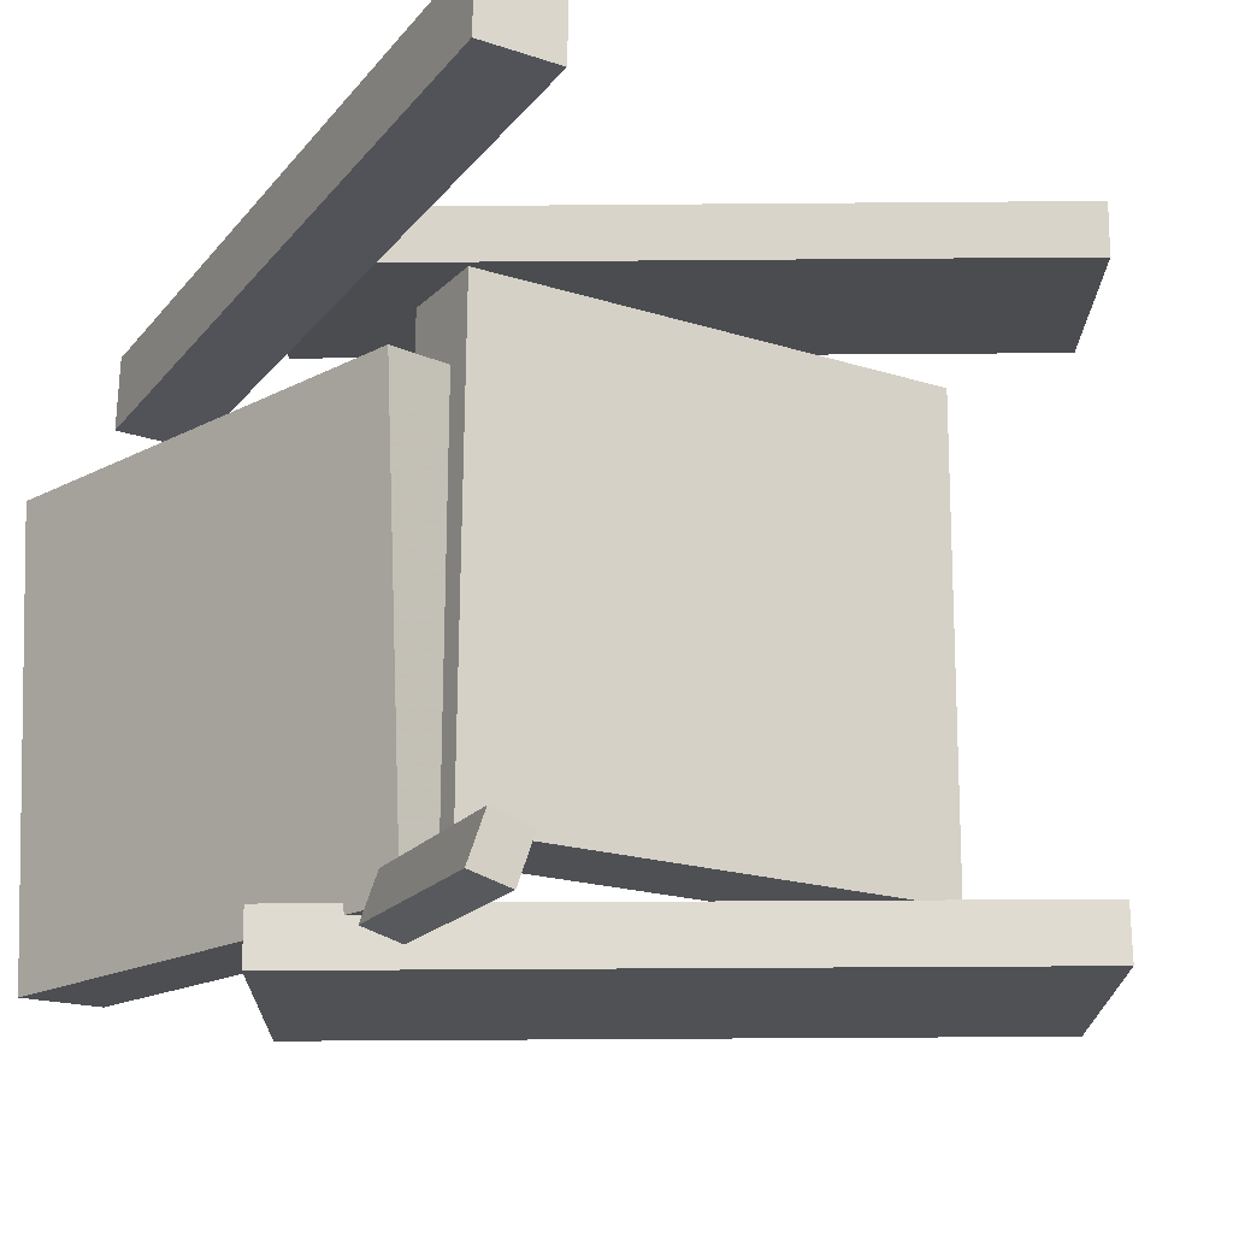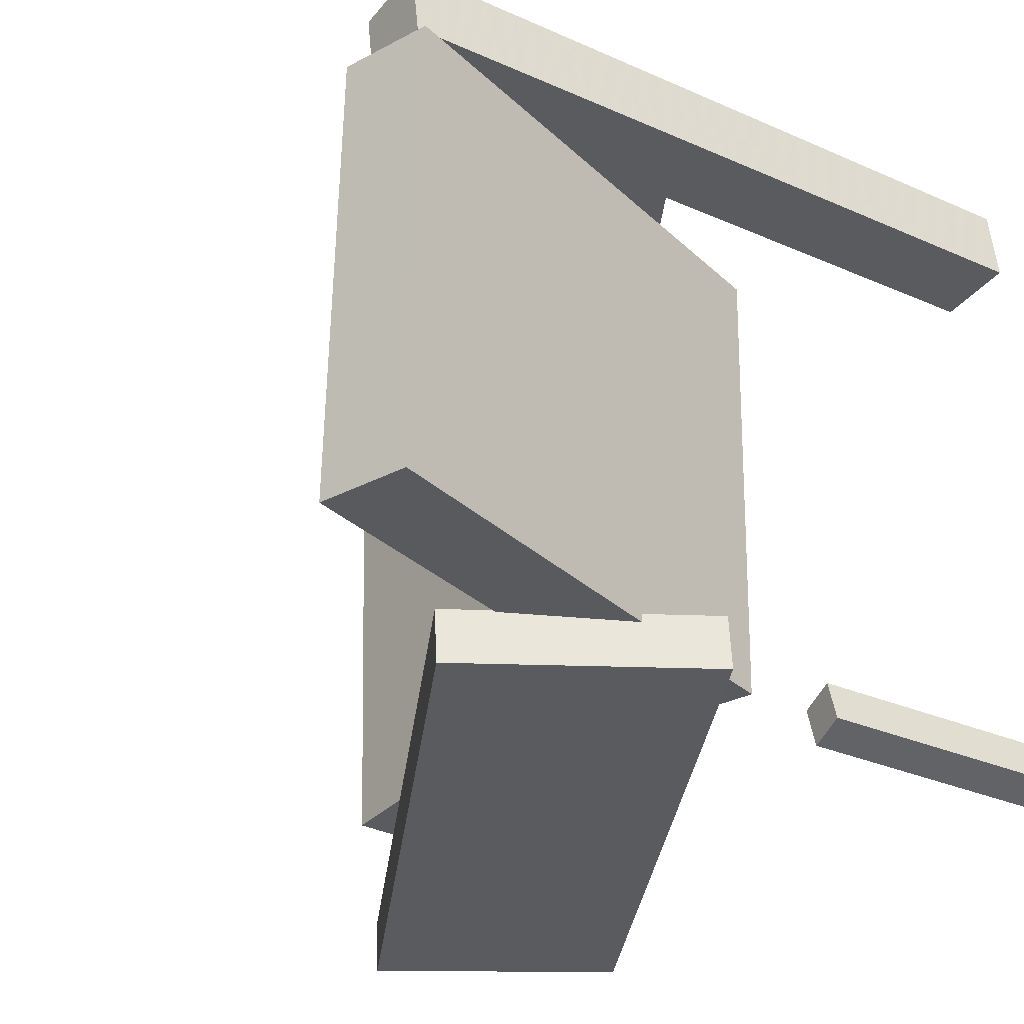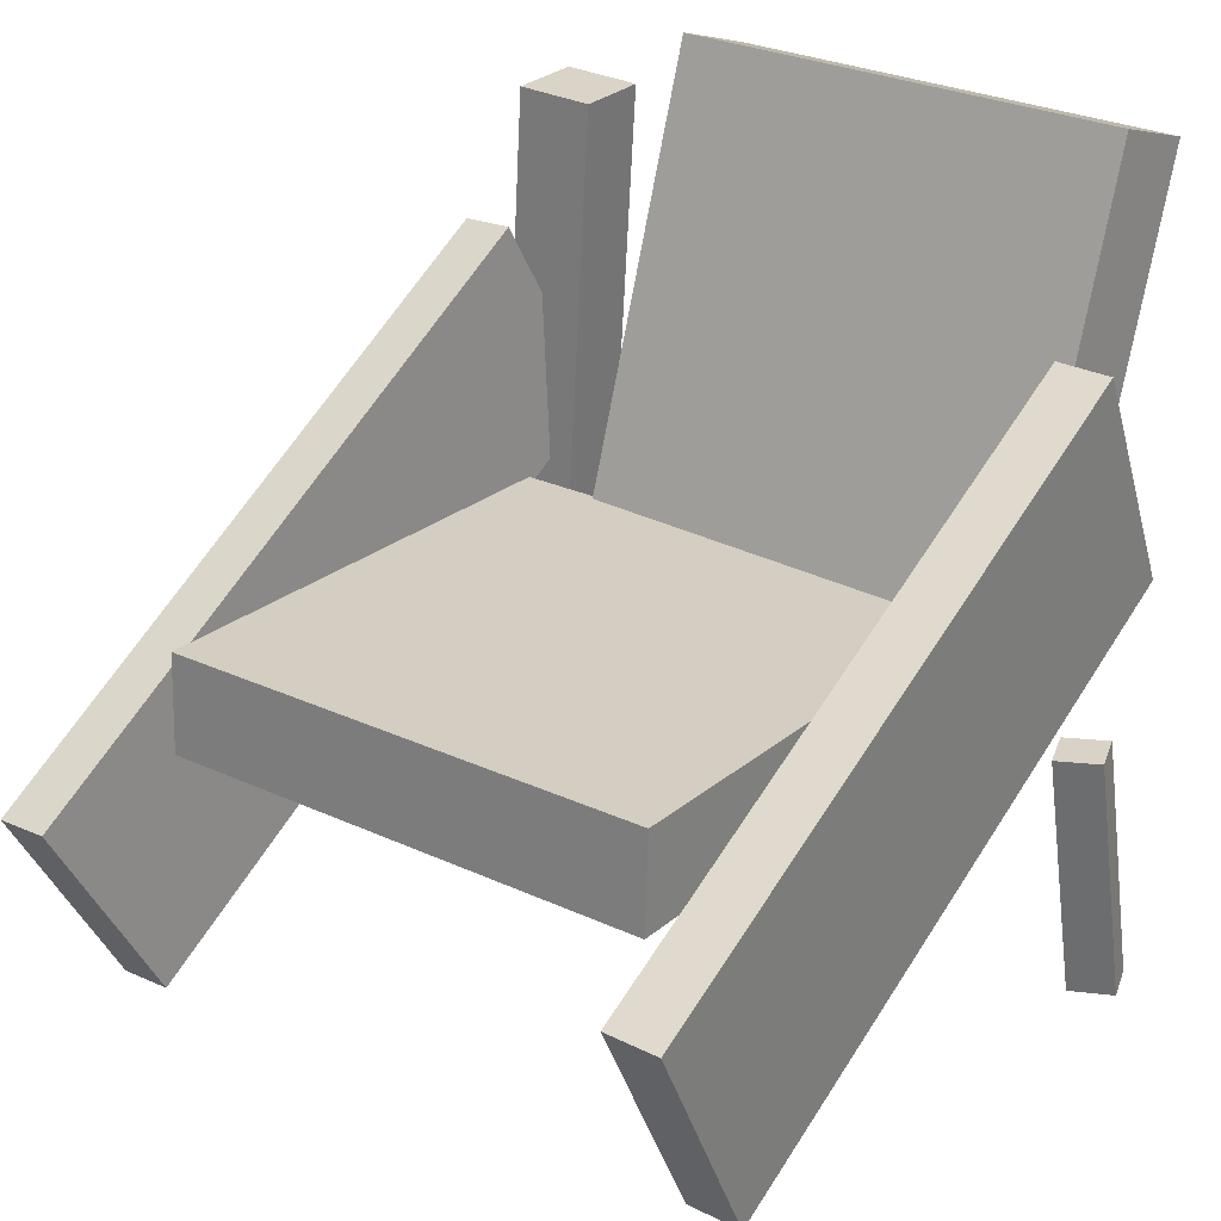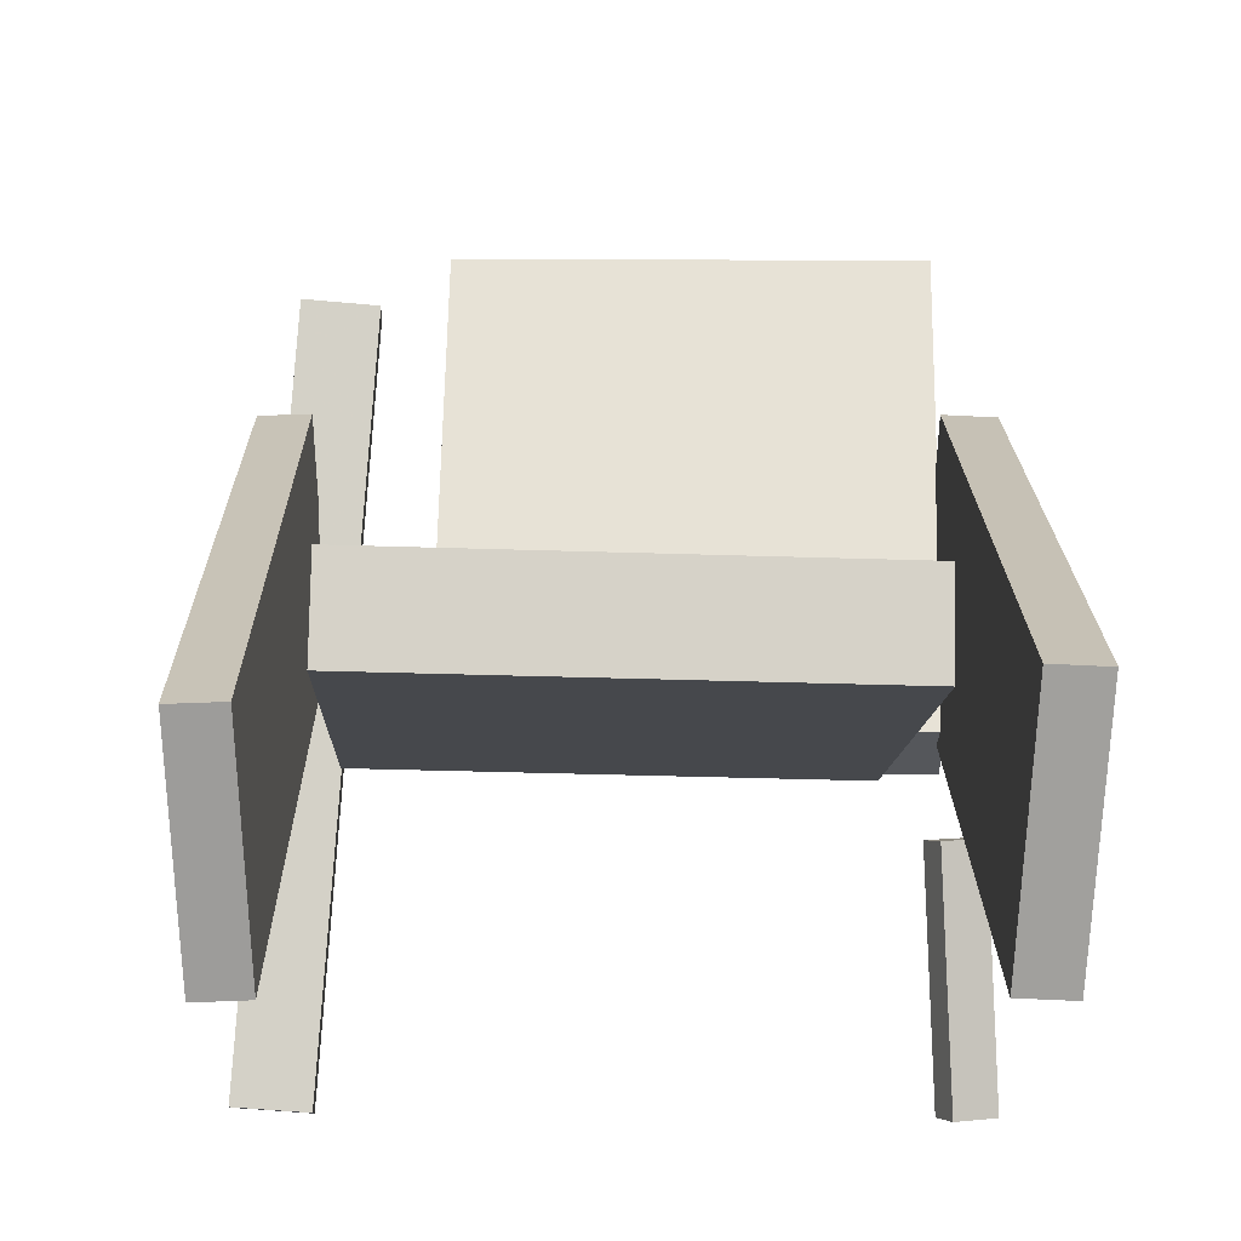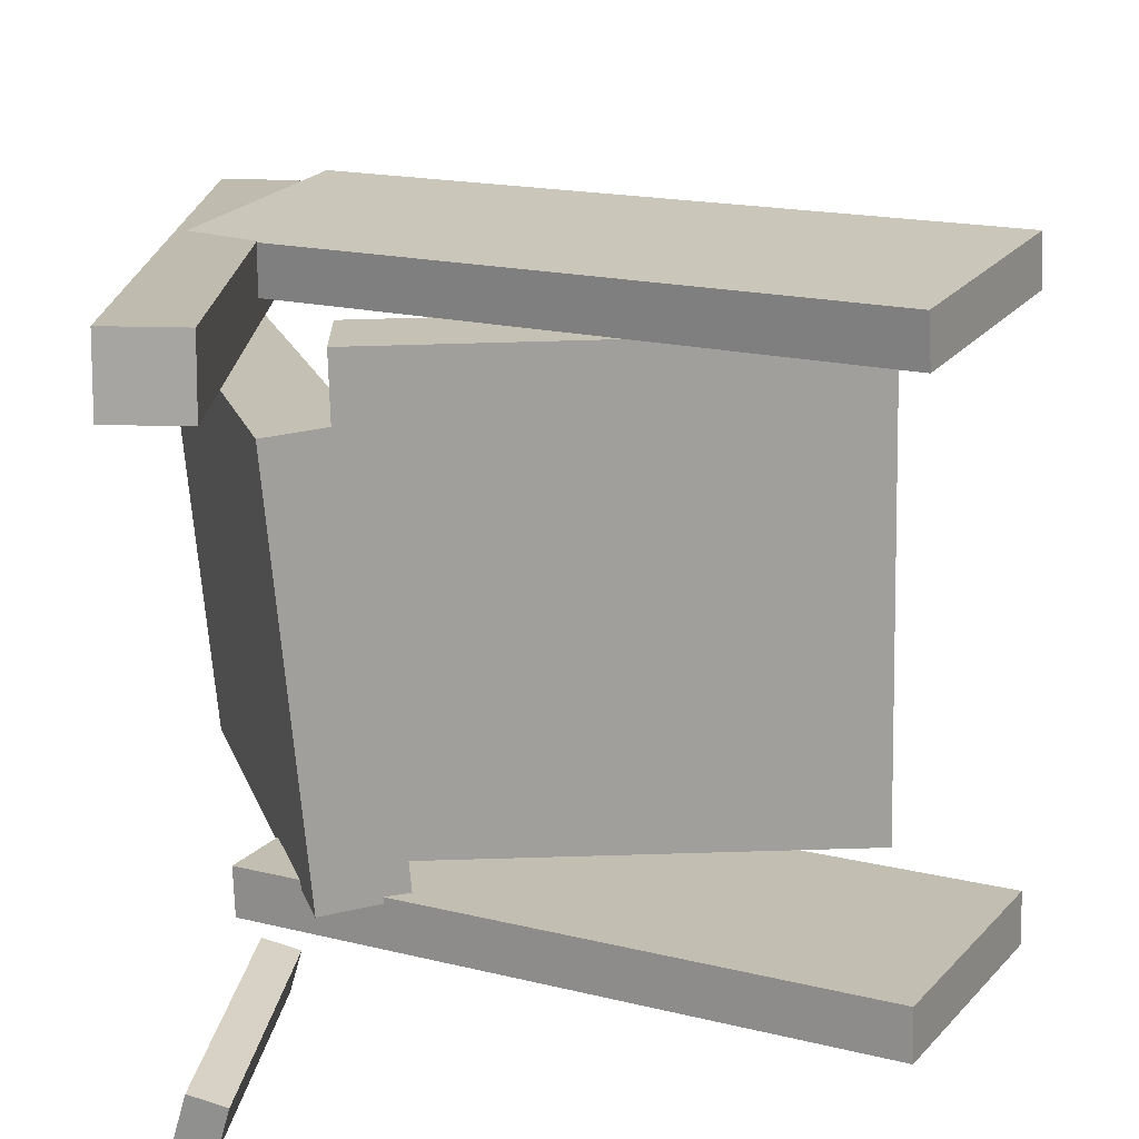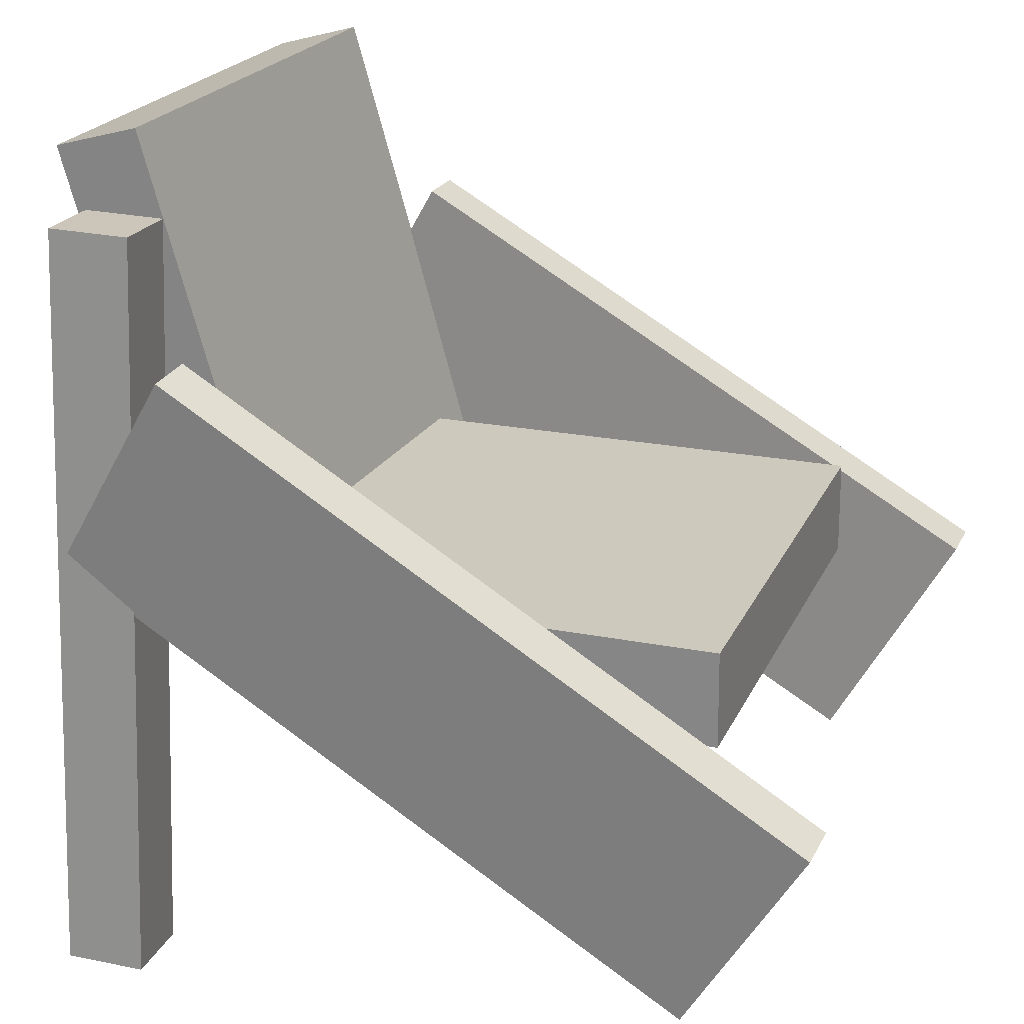
<metadata>
{"format":"obj","ext":"obj","renderer":"f3d","projection":"perspective","resolution":1024,"background":"white","views":[{"elev":-17.6,"azim":-29.3,"up":"+Z"},{"elev":-33.0,"azim":-125.4,"up":"+Z"},{"elev":25.1,"azim":126.9,"up":"+Y"},{"elev":-10.2,"azim":89.0,"up":"+Y"},{"elev":-70.0,"azim":2.4,"up":"+Y"},{"elev":24.1,"azim":20.9,"up":"+Y"}]}
</metadata>
<code>
v -0.2064 0.0449 0.1923
v -0.2072 0.04361 0.228
v -0.1242 0.1862 0.1992
v -0.125 0.1849 0.2349
v 0.2305 -0.2095 0.1929
v 0.2297 -0.2108 0.2285
v 0.3128 -0.06816 0.1998
v 0.312 -0.06945 0.2355
f 1.0 7.0 5.0
f 1.0 3.0 7.0
f 1.0 4.0 3.0
f 1.0 2.0 4.0
f 3.0 8.0 7.0
f 3.0 4.0 8.0
f 5.0 7.0 8.0
f 5.0 8.0 6.0
f 1.0 5.0 6.0
f 1.0 6.0 2.0
f 2.0 6.0 8.0
f 2.0 8.0 4.0
v -0.2119 -0.2571 -0.2347
v -0.202 -0.2599 -0.2039
v -0.1855 -0.0802 -0.227
v -0.1756 -0.08303 -0.1961
v -0.1868 -0.2605 -0.2431
v -0.1769 -0.2633 -0.2123
v -0.1603 -0.08359 -0.2353
v -0.1504 -0.08642 -0.2045
f 9.0 15.0 13.0
f 9.0 11.0 15.0
f 9.0 12.0 11.0
f 9.0 10.0 12.0
f 11.0 16.0 15.0
f 11.0 12.0 16.0
f 13.0 15.0 16.0
f 13.0 16.0 14.0
f 9.0 13.0 14.0
f 9.0 14.0 10.0
f 10.0 14.0 16.0
f 10.0 16.0 12.0
v -0.1585 -0.04078 0.1191
v -0.09656 -0.02223 0.1215
v -0.2583 0.2934 0.1115
v -0.1964 0.3119 0.1139
v -0.1452 -0.04417 -0.2032
v -0.08325 -0.02562 -0.2009
v -0.245 0.29 -0.2109
v -0.1831 0.3085 -0.2085
f 17.0 23.0 21.0
f 17.0 19.0 23.0
f 17.0 20.0 19.0
f 17.0 18.0 20.0
f 19.0 24.0 23.0
f 19.0 20.0 24.0
f 21.0 23.0 24.0
f 21.0 24.0 22.0
f 17.0 21.0 22.0
f 17.0 22.0 18.0
f 18.0 22.0 24.0
f 18.0 24.0 20.0
v -0.2068 0.02439 -0.2353
v -0.2063 0.0259 -0.1978
v -0.1193 0.1845 -0.2429
v -0.1188 0.186 -0.2054
v 0.2206 -0.209 -0.2315
v 0.2211 -0.2075 -0.194
v 0.3081 -0.04888 -0.2391
v 0.3086 -0.04737 -0.2016
f 25.0 31.0 29.0
f 25.0 27.0 31.0
f 25.0 28.0 27.0
f 25.0 26.0 28.0
f 27.0 32.0 31.0
f 27.0 28.0 32.0
f 29.0 31.0 32.0
f 29.0 32.0 30.0
f 25.0 29.0 30.0
f 25.0 30.0 26.0
f 26.0 30.0 32.0
f 26.0 32.0 28.0
v -0.1605 -0.2579 0.1942
v -0.2153 -0.2572 0.1972
v -0.1552 0.2673 0.1579
v -0.21 0.2681 0.1609
v -0.1576 -0.2543 0.2469
v -0.2124 -0.2536 0.2498
v -0.1523 0.2709 0.2106
v -0.2071 0.2717 0.2135
f 33.0 39.0 37.0
f 33.0 35.0 39.0
f 33.0 36.0 35.0
f 33.0 34.0 36.0
f 35.0 40.0 39.0
f 35.0 36.0 40.0
f 37.0 39.0 40.0
f 37.0 40.0 38.0
f 33.0 37.0 38.0
f 33.0 38.0 34.0
f 34.0 38.0 40.0
f 34.0 40.0 36.0
v -0.1183 0.01511 -0.1627
v -0.1171 -0.052 -0.1614
v -0.1119 0.02157 0.175
v -0.1107 -0.04554 0.1763
v 0.2243 0.02121 -0.1693
v 0.2255 -0.0459 -0.1681
v 0.2307 0.02767 0.1683
v 0.2319 -0.03944 0.1696
f 41.0 47.0 45.0
f 41.0 43.0 47.0
f 41.0 44.0 43.0
f 41.0 42.0 44.0
f 43.0 48.0 47.0
f 43.0 44.0 48.0
f 45.0 47.0 48.0
f 45.0 48.0 46.0
f 41.0 45.0 46.0
f 41.0 46.0 42.0
f 42.0 46.0 48.0
f 42.0 48.0 44.0

</code>
